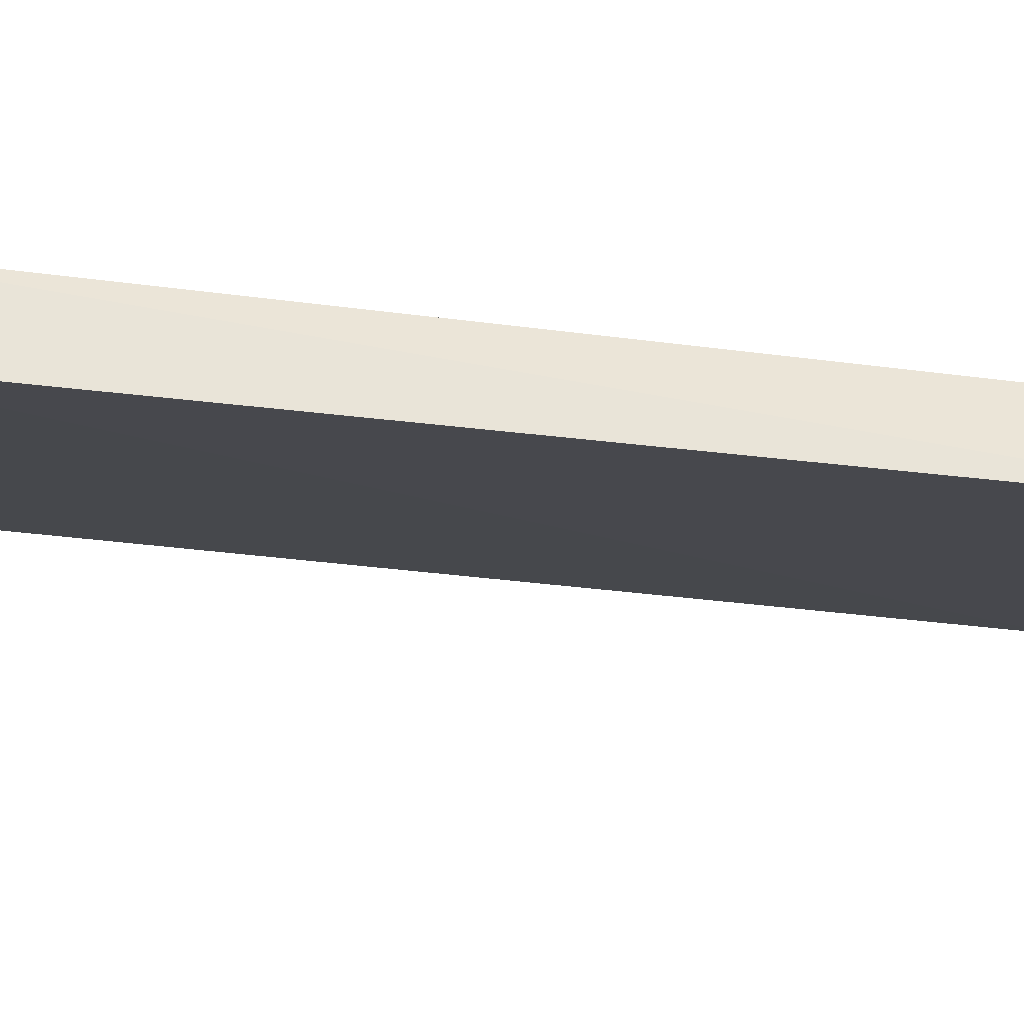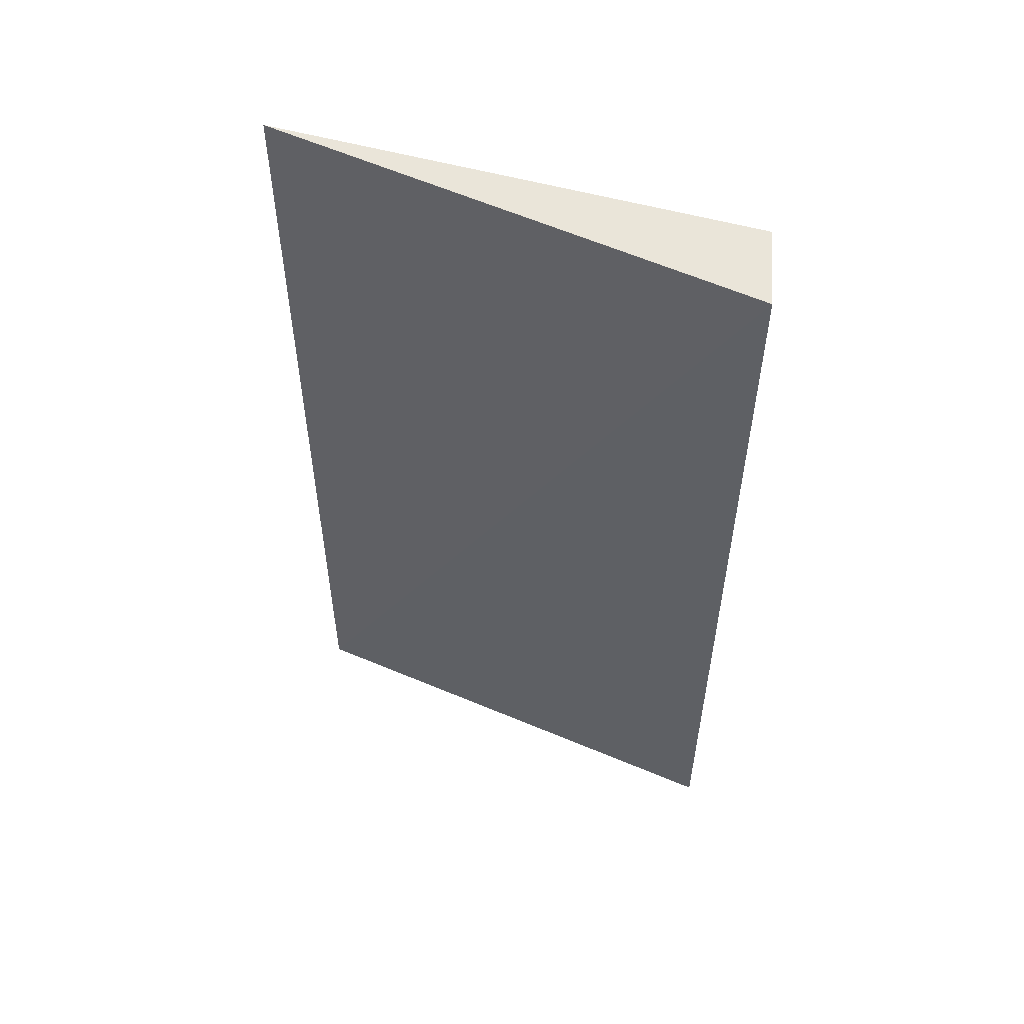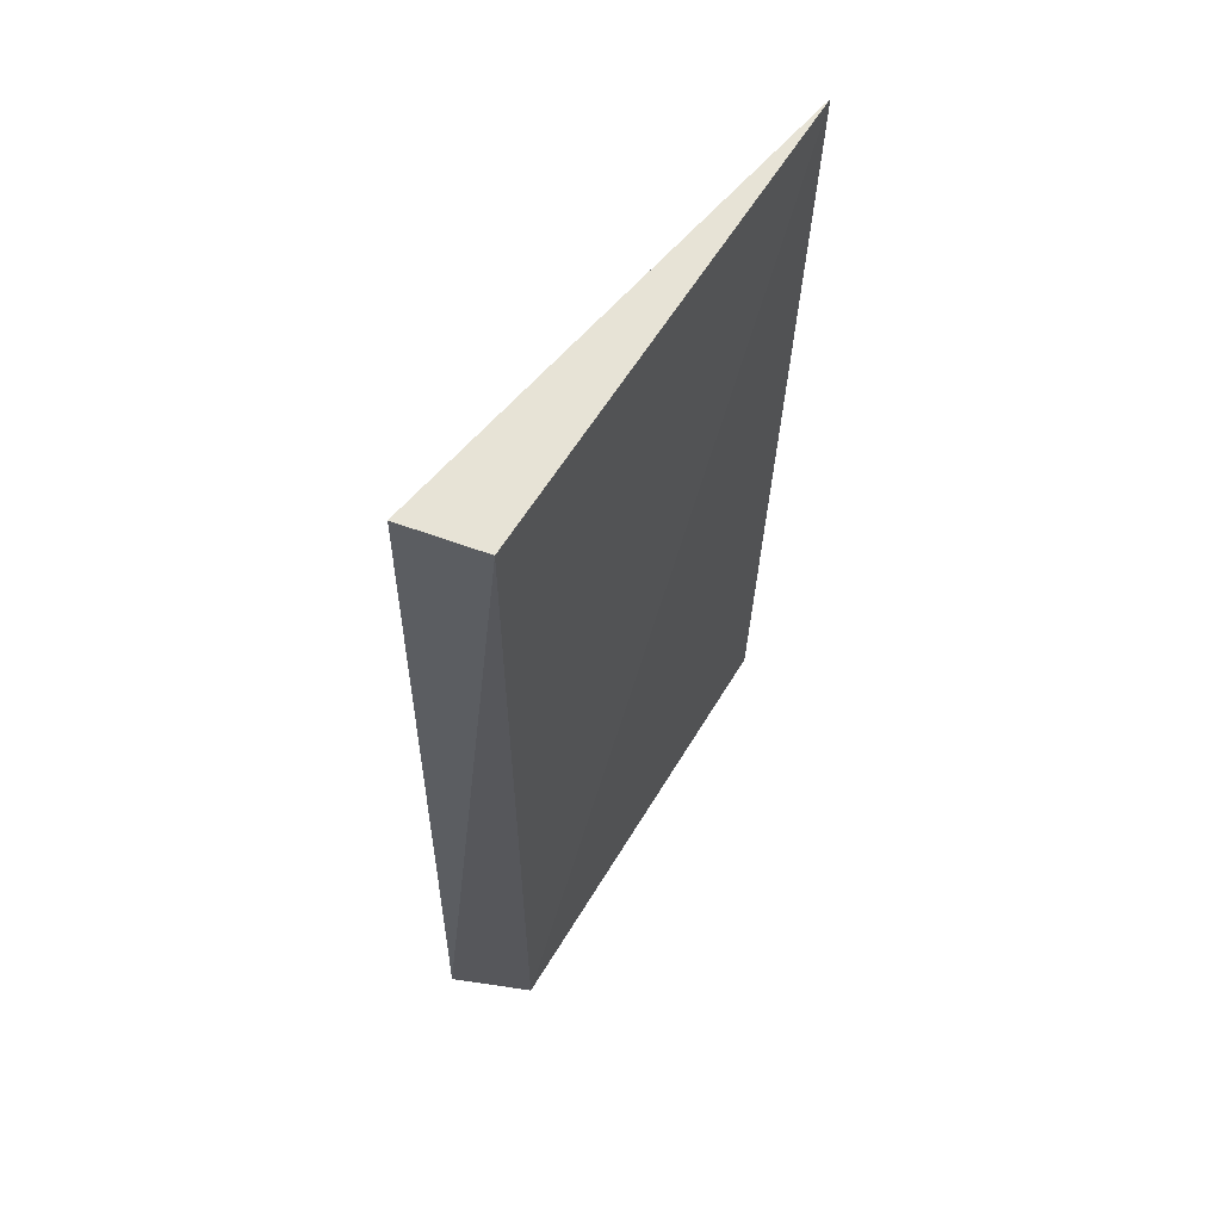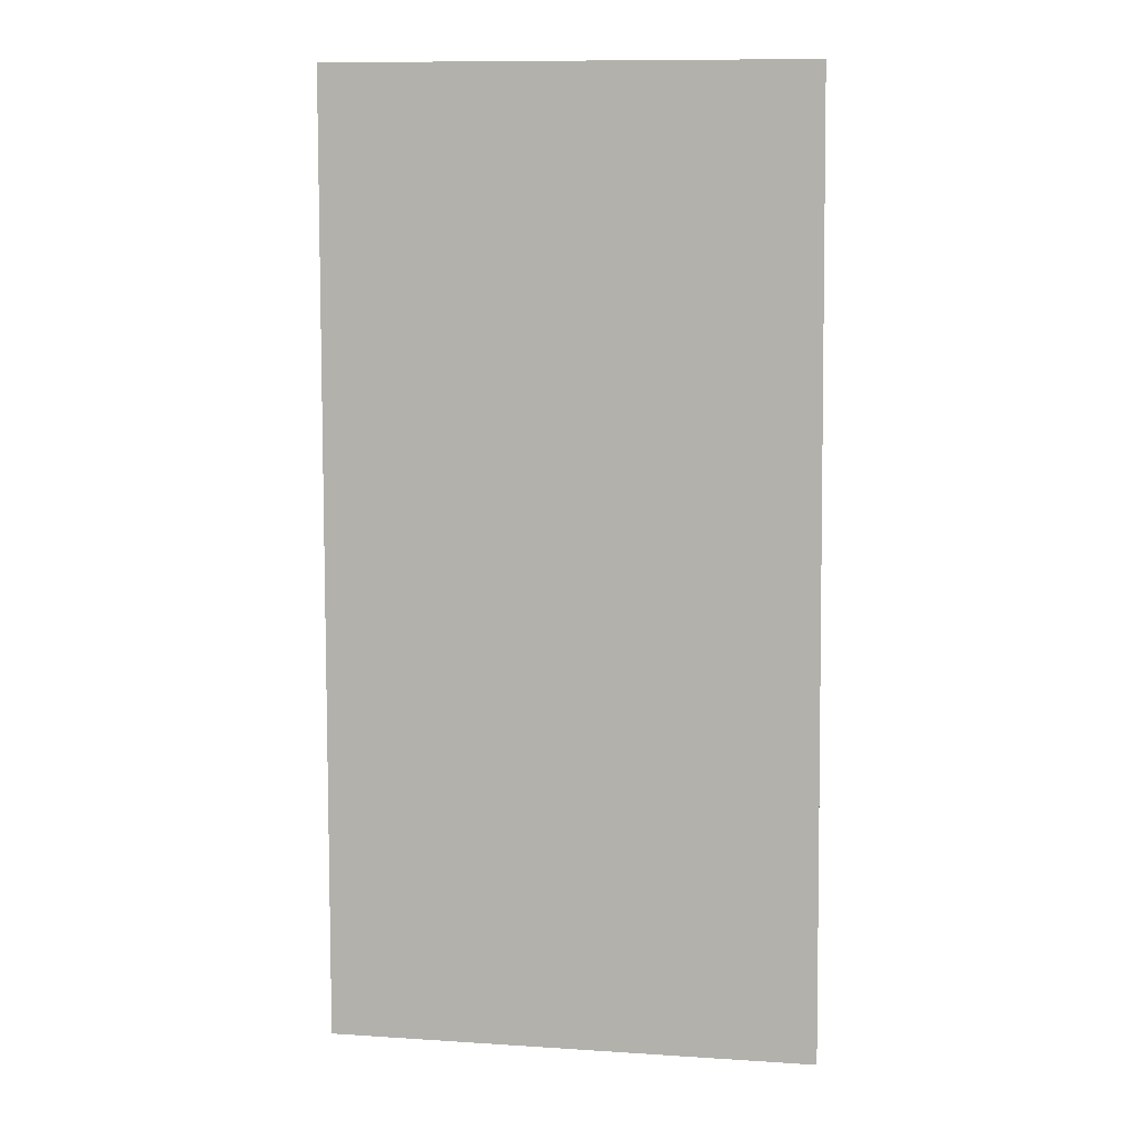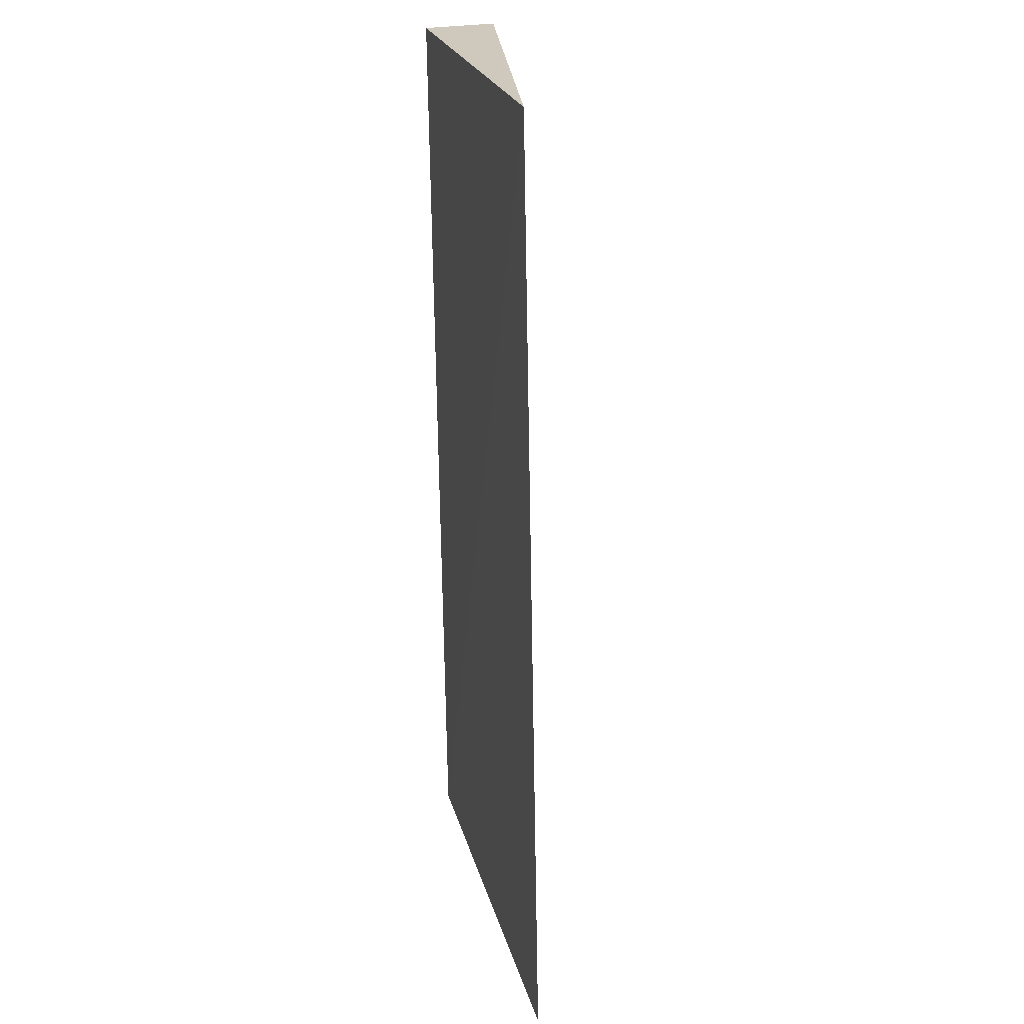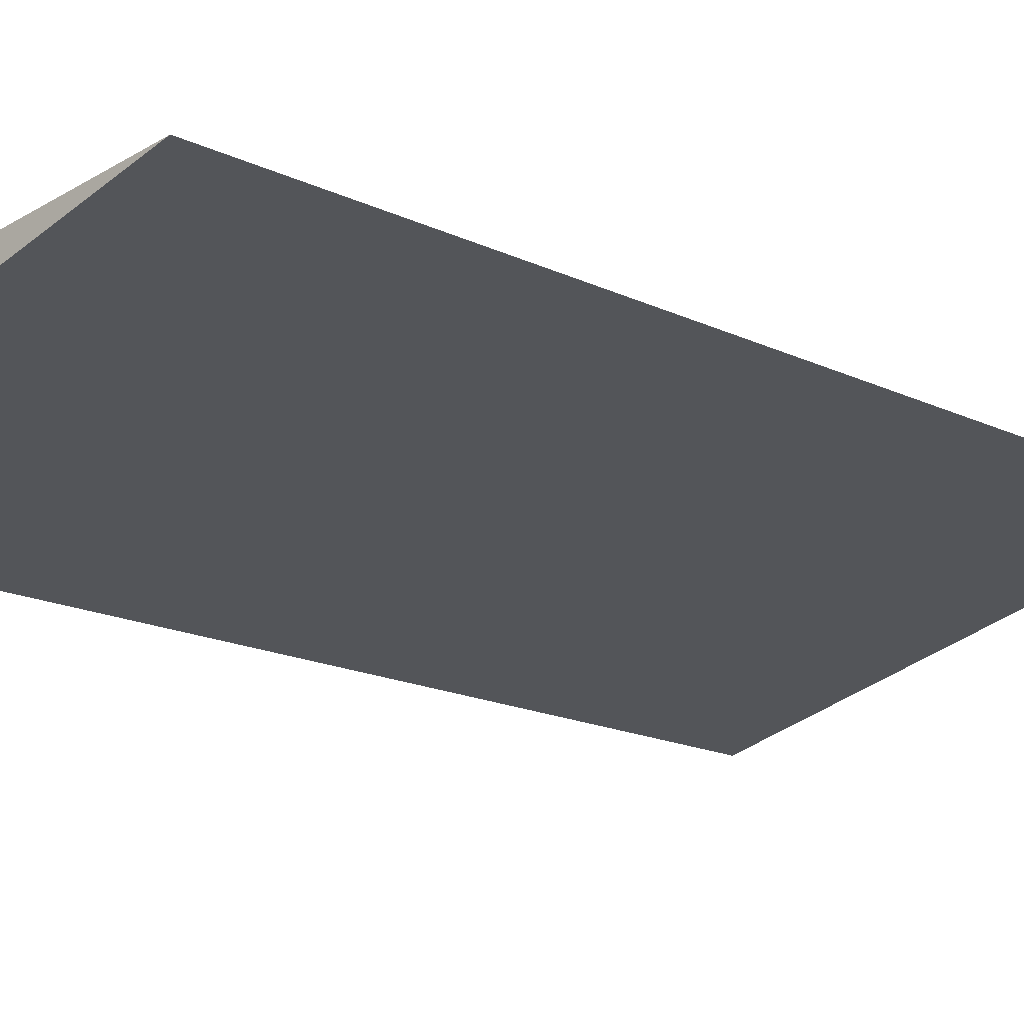
<metadata>
{"format":"obj","ext":"obj","renderer":"f3d","projection":"perspective","resolution":1024,"background":"white","views":[{"elev":-22.7,"azim":77.6,"up":"+Y"},{"elev":58.0,"azim":12.2,"up":"+Z"},{"elev":62.2,"azim":118.9,"up":"+Z"},{"elev":8.7,"azim":-1.8,"up":"+Z"},{"elev":22.8,"azim":-105.8,"up":"+Z"},{"elev":-18.1,"azim":-134.3,"up":"+Y"}]}
</metadata>
<code>
v 0.06716 0.0071 0.137
v 0.06747 0.00499 0.137
v 0.06764 0.004653 0.111
v 0.05466 0.007265 0.111
v 0.05467 0.00775 0.1371
v 0.06693 0.006826 0.1113
f 1 2 3
f 3 2 4
f 5 2 1
f 5 4 2
f 6 1 3
f 6 3 4
f 6 5 1
f 6 4 5

</code>
